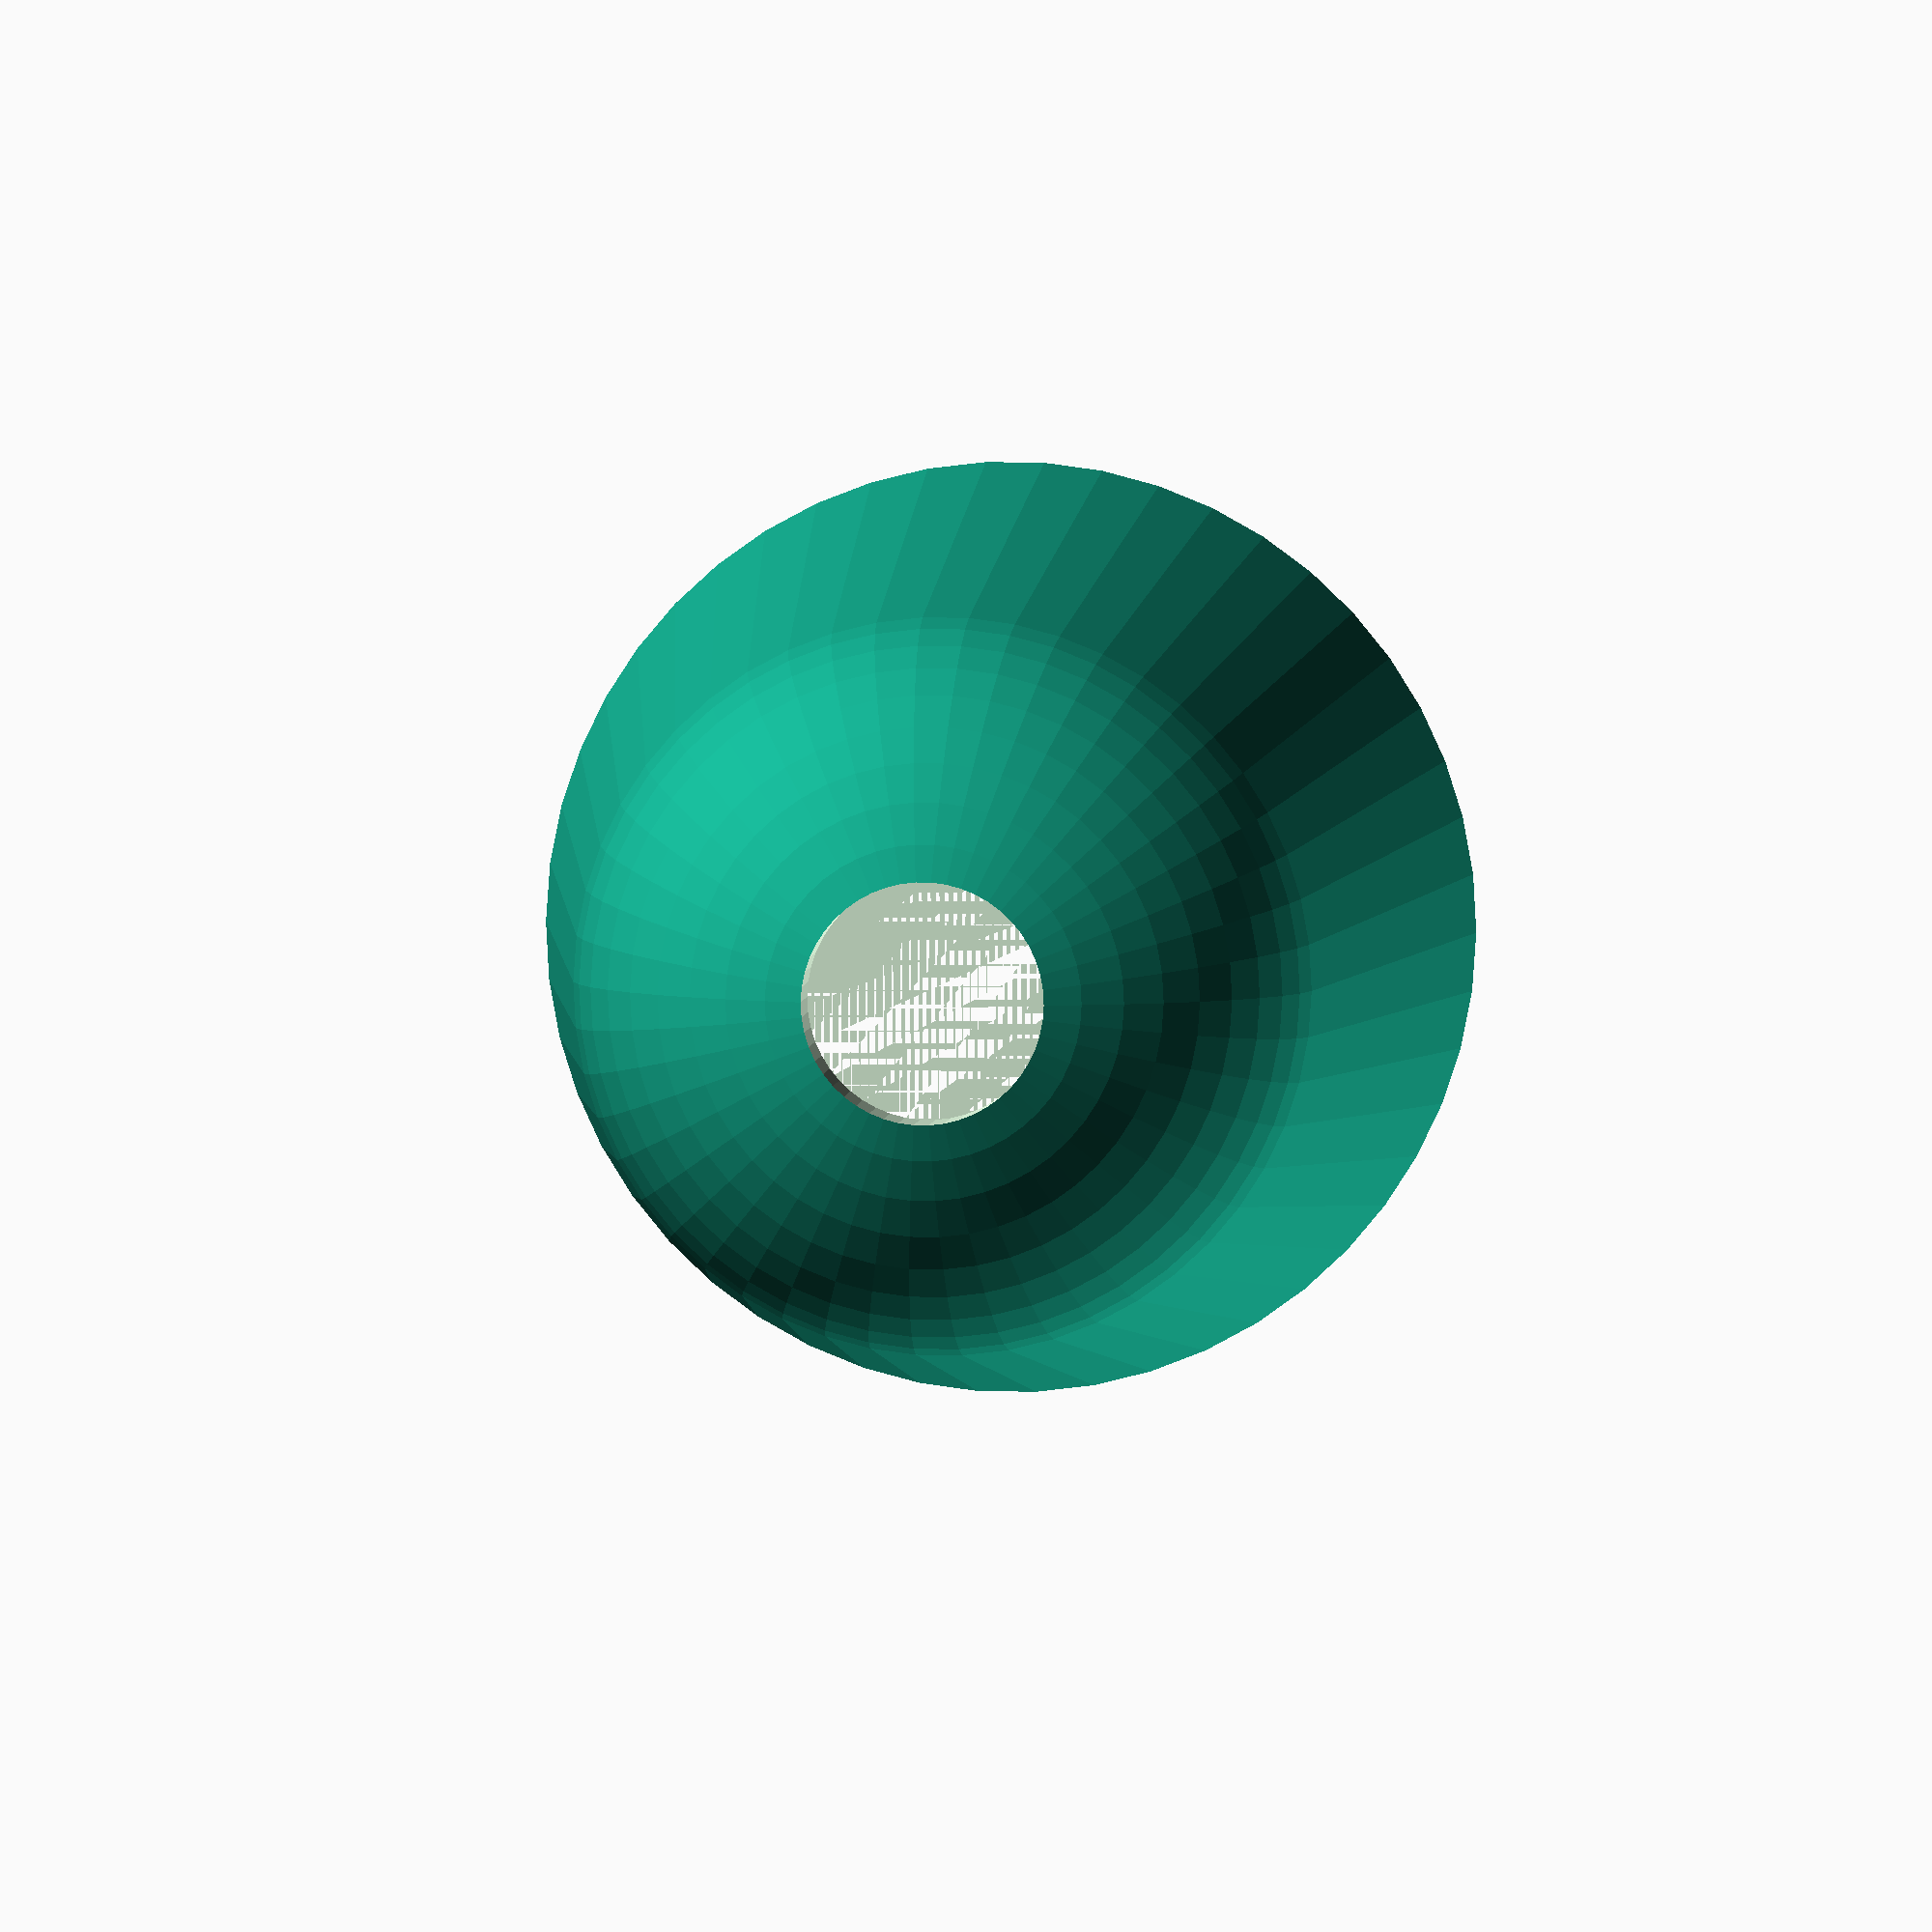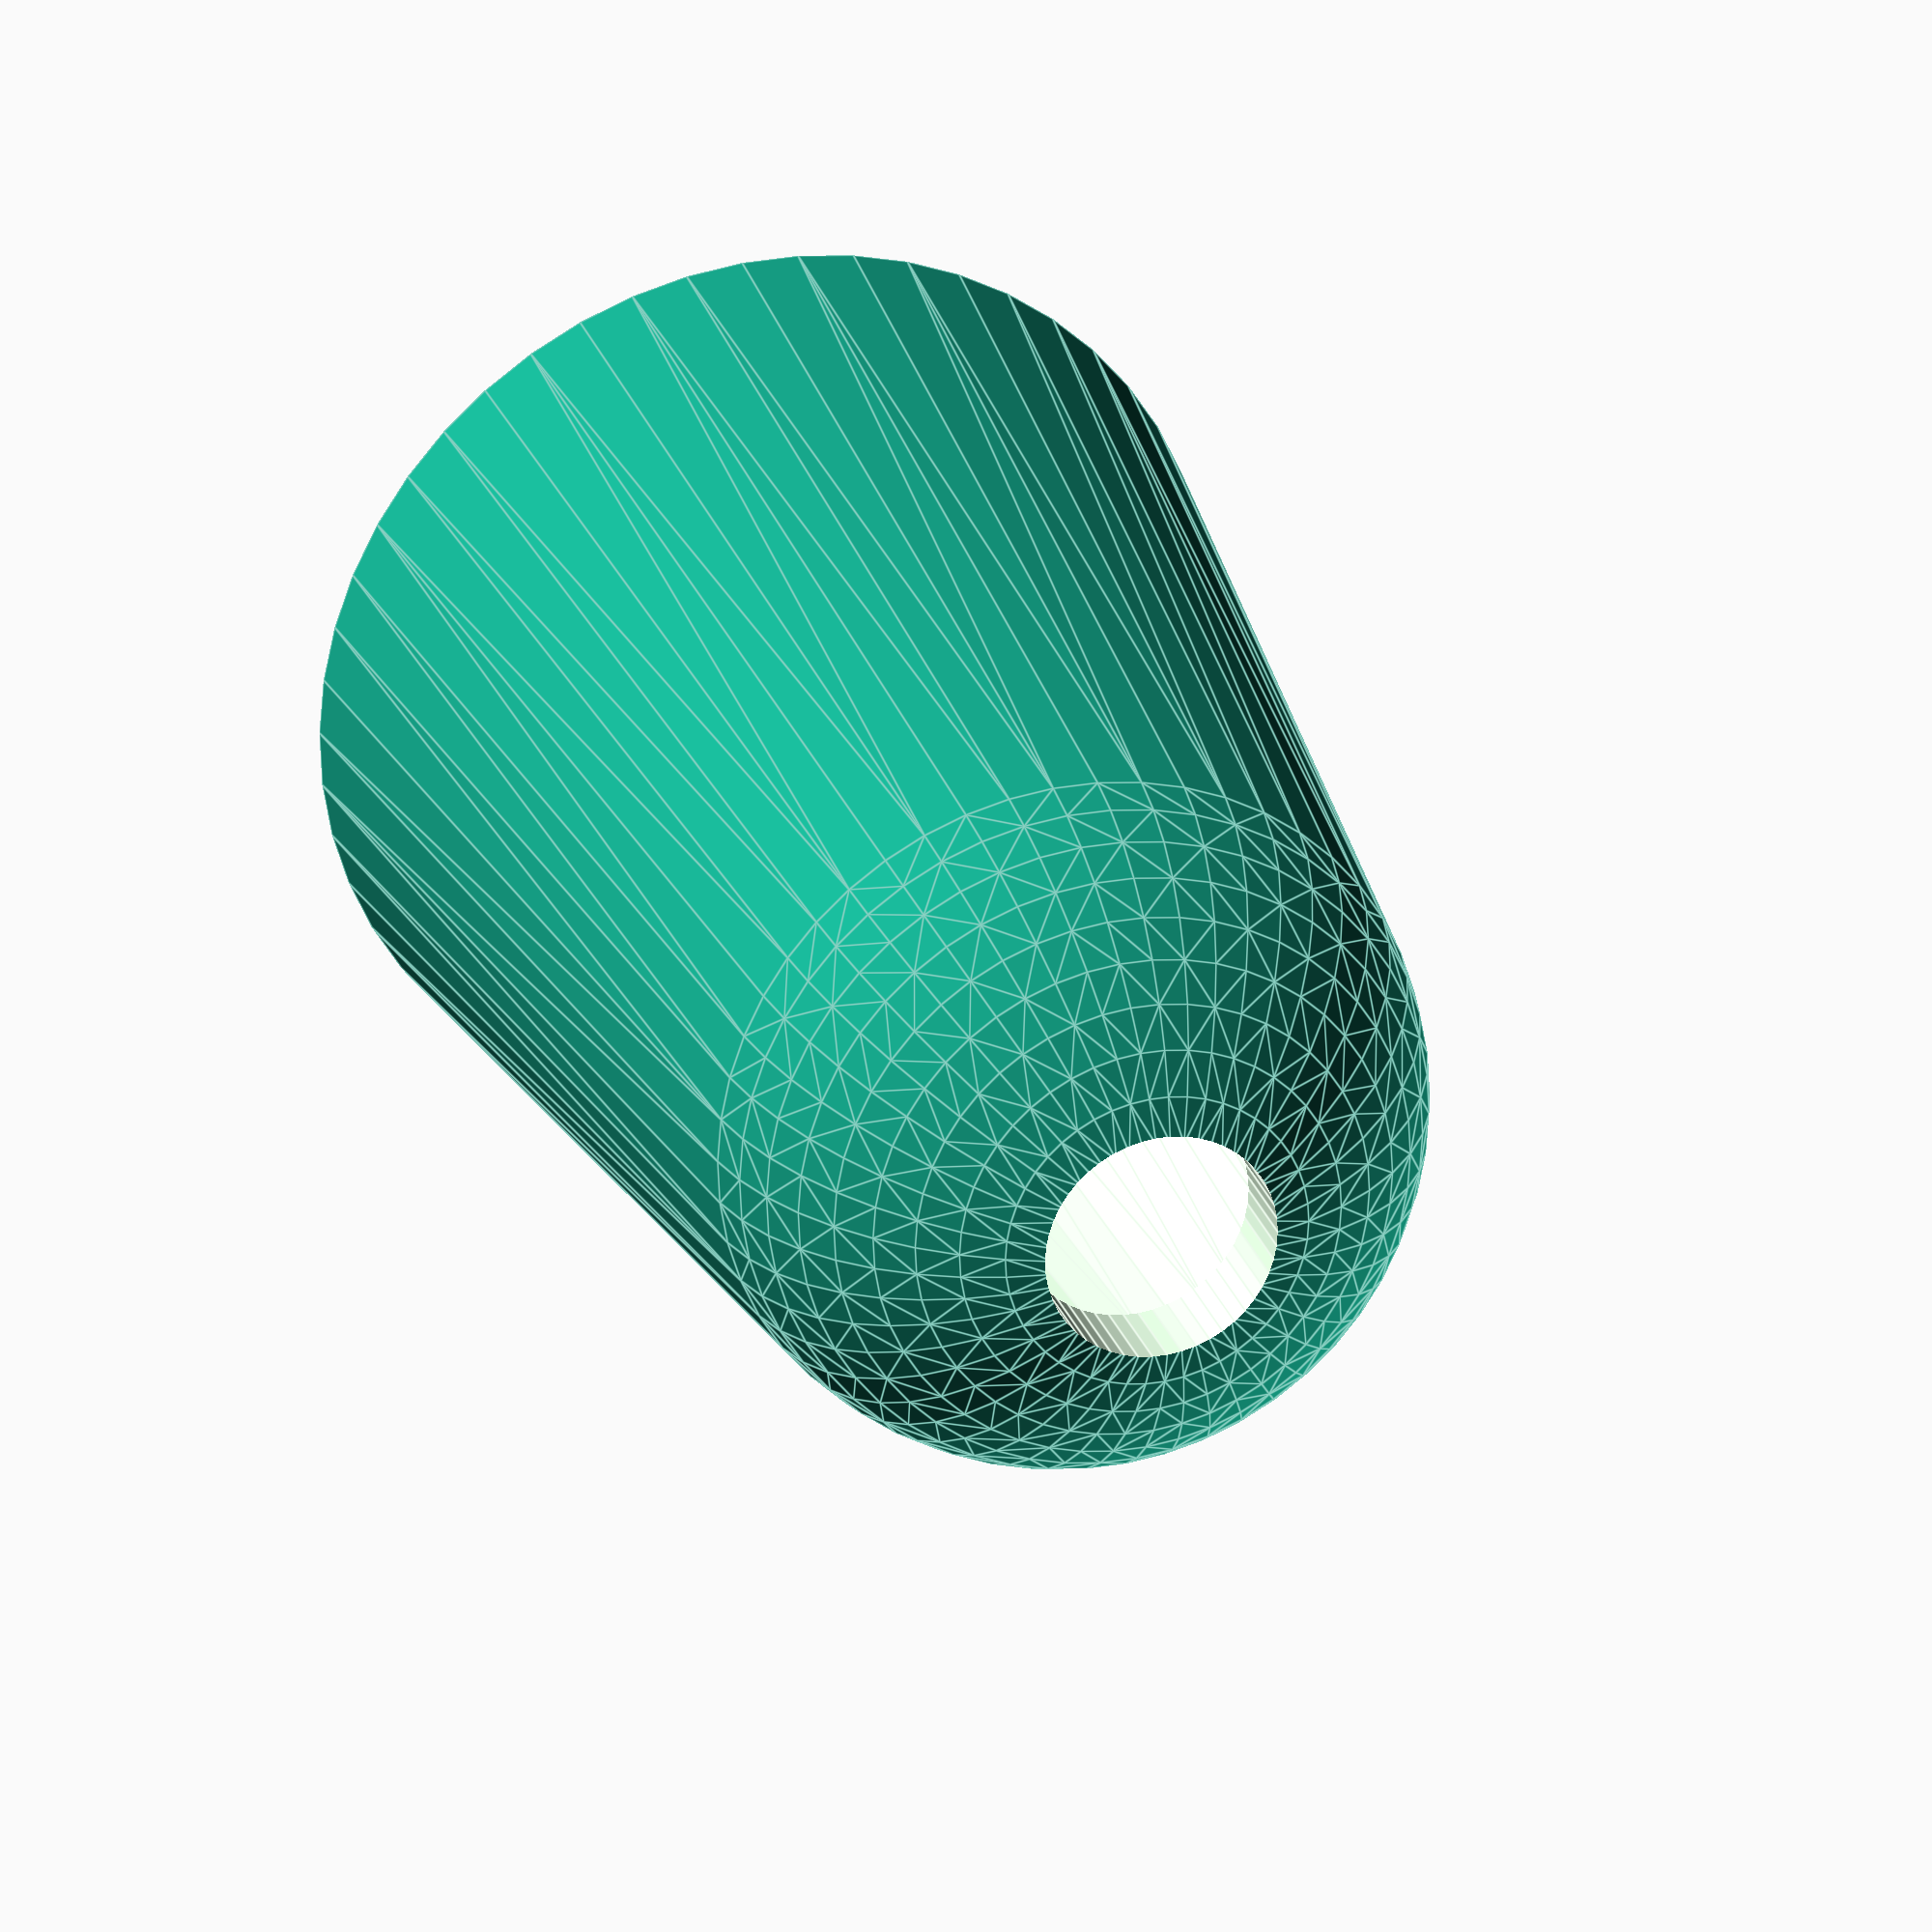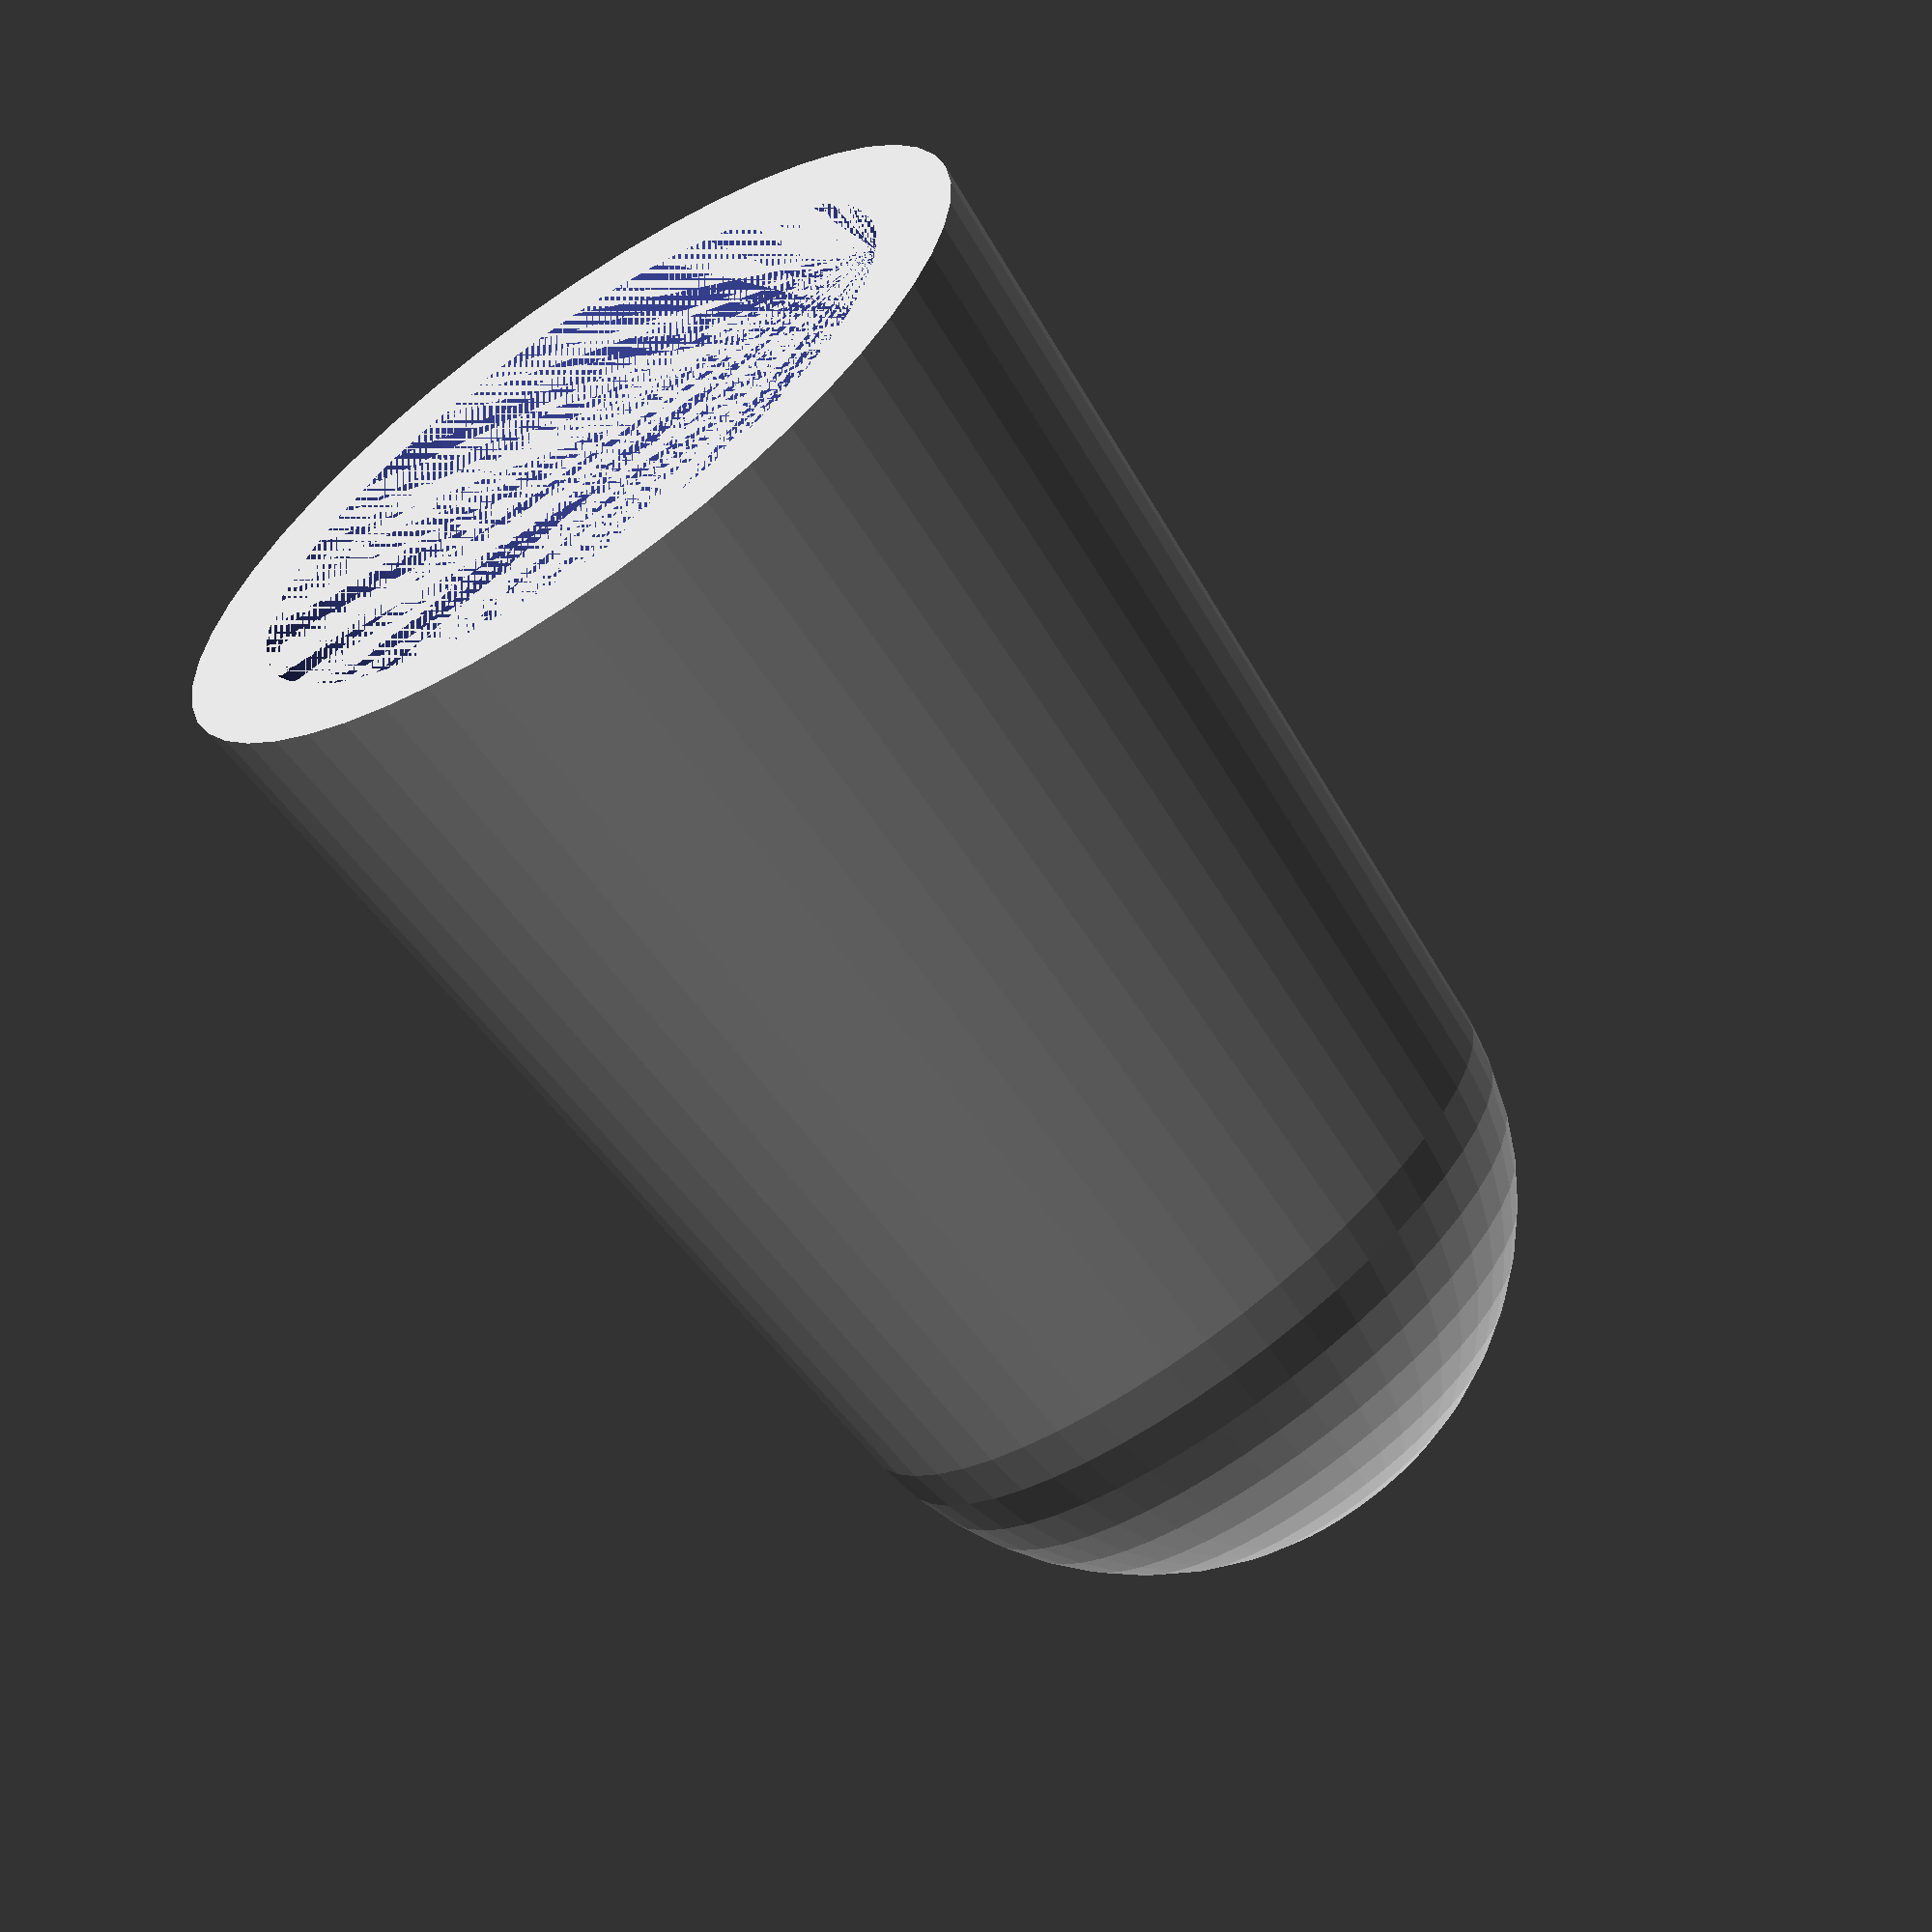
<openscad>
$fn = 1*50;

//Diameter of rop end cap
rop_diam = 15.3;
//Hight of rop end cap
rop_hight = 16.24;
//Hole for rope
rop_hole_diam = 4;//[2:6]
//Thikness of rop end cap
rop_thikness = 1.5;

difference() { 
	hull () { 
		translate ([0, 0, rop_hight]) sphere (d = rop_diam-rop_diam/5);
		cylinder (h = rop_hight, d1 = rop_diam, d2 = rop_diam-rop_diam/5);
	}
	hull () { 
		translate ([0, 0, rop_hight]) sphere (d = rop_diam-rop_thikness*2-rop_diam/5);
		cylinder (h = rop_hight, d1 = rop_diam-rop_thikness*2, d2 = rop_diam-rop_thikness*2-rop_diam/5);
	}
	translate ([0, 0, rop_hight+(rop_diam-rop_diam/5)/2-rop_thikness-1]) cylinder (h = rop_thikness+2, d = rop_hole_diam );
}
</openscad>
<views>
elev=176.7 azim=252.5 roll=176.2 proj=o view=wireframe
elev=333.6 azim=353.5 roll=342.8 proj=o view=edges
elev=250.1 azim=89.3 roll=324.6 proj=o view=wireframe
</views>
